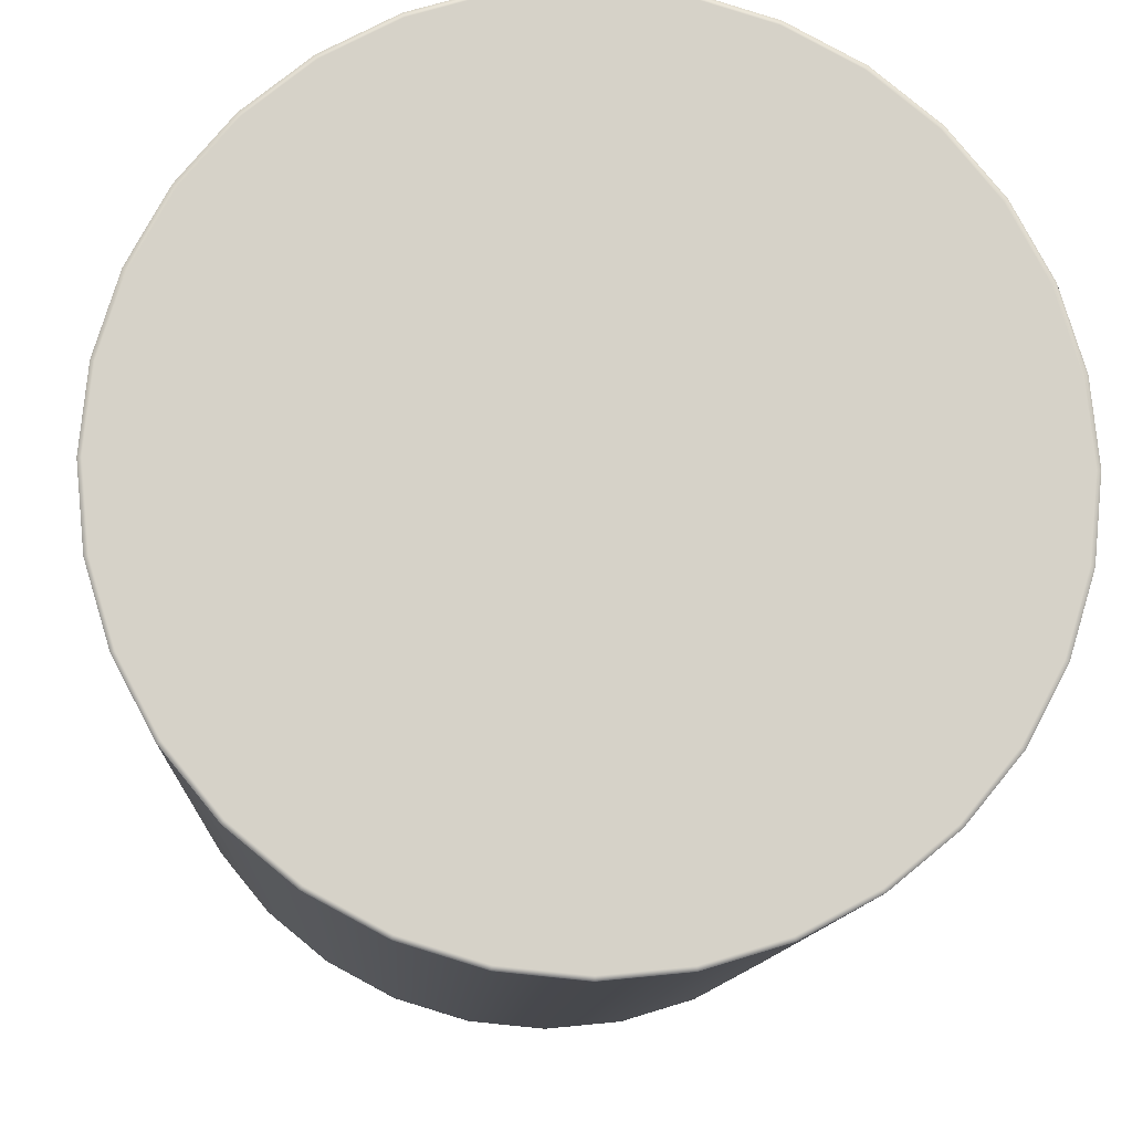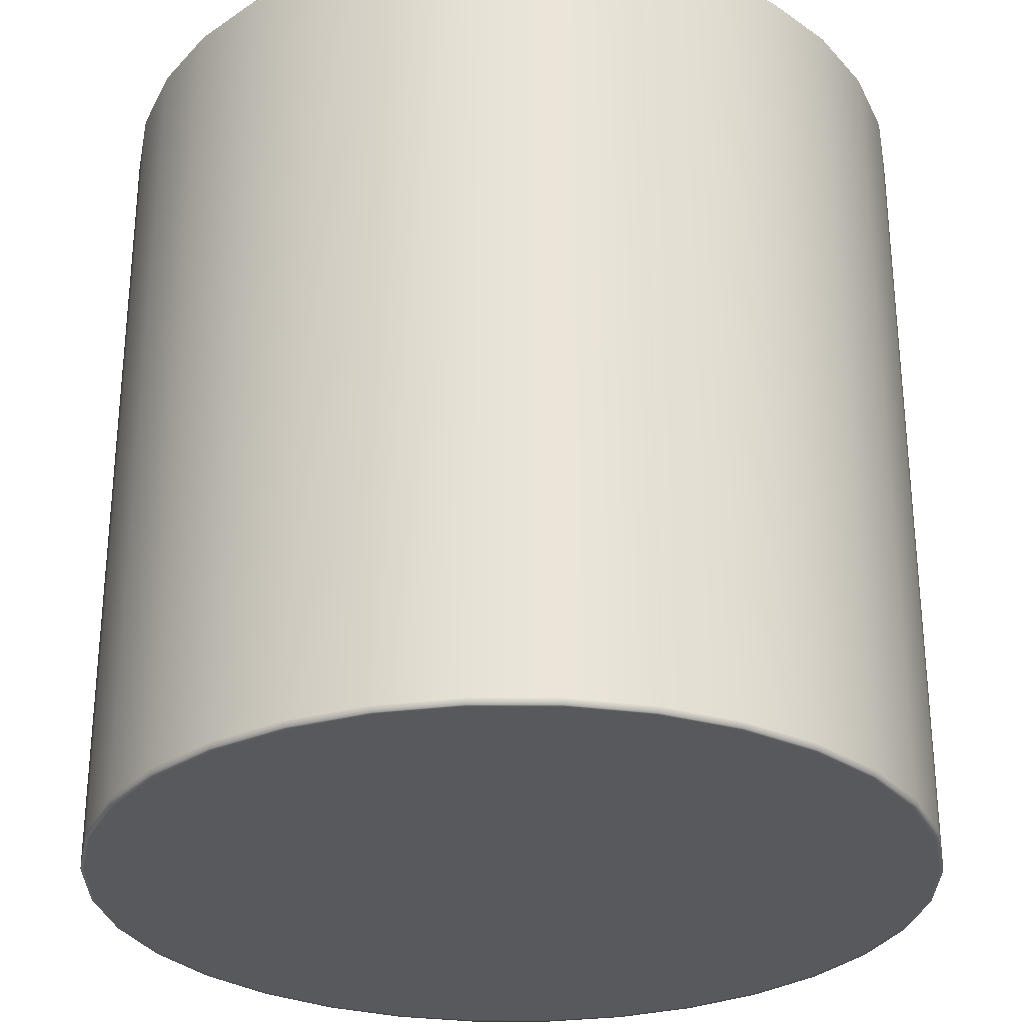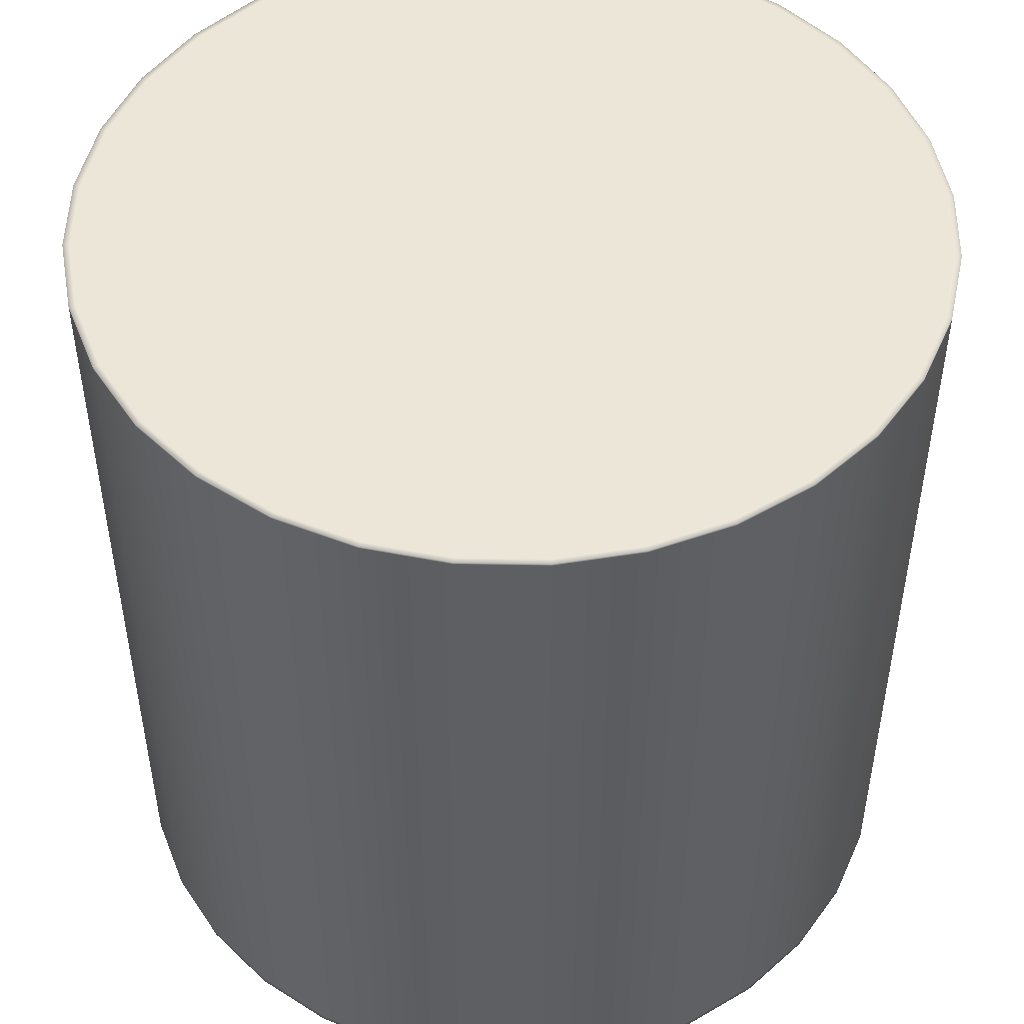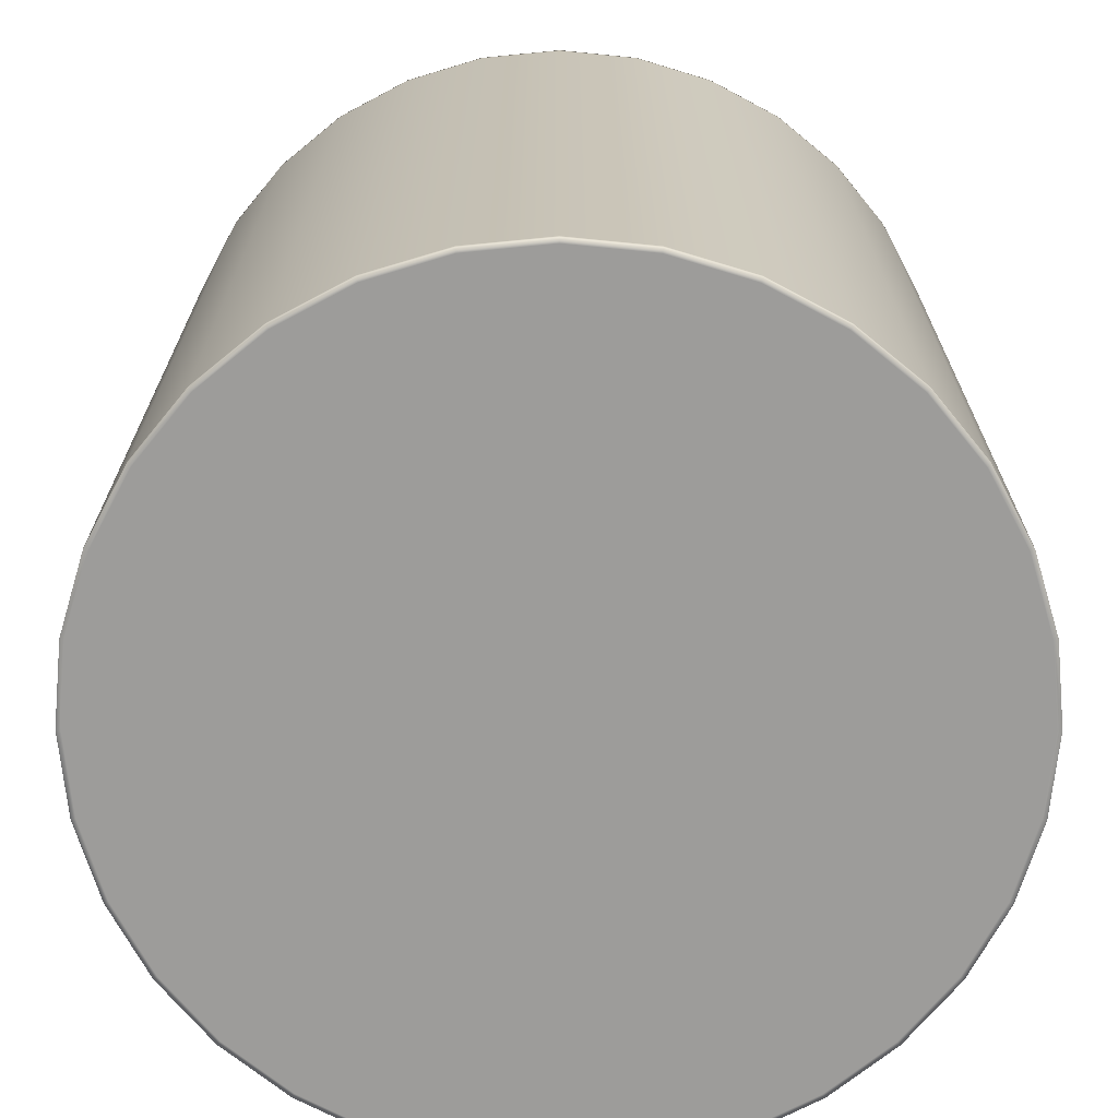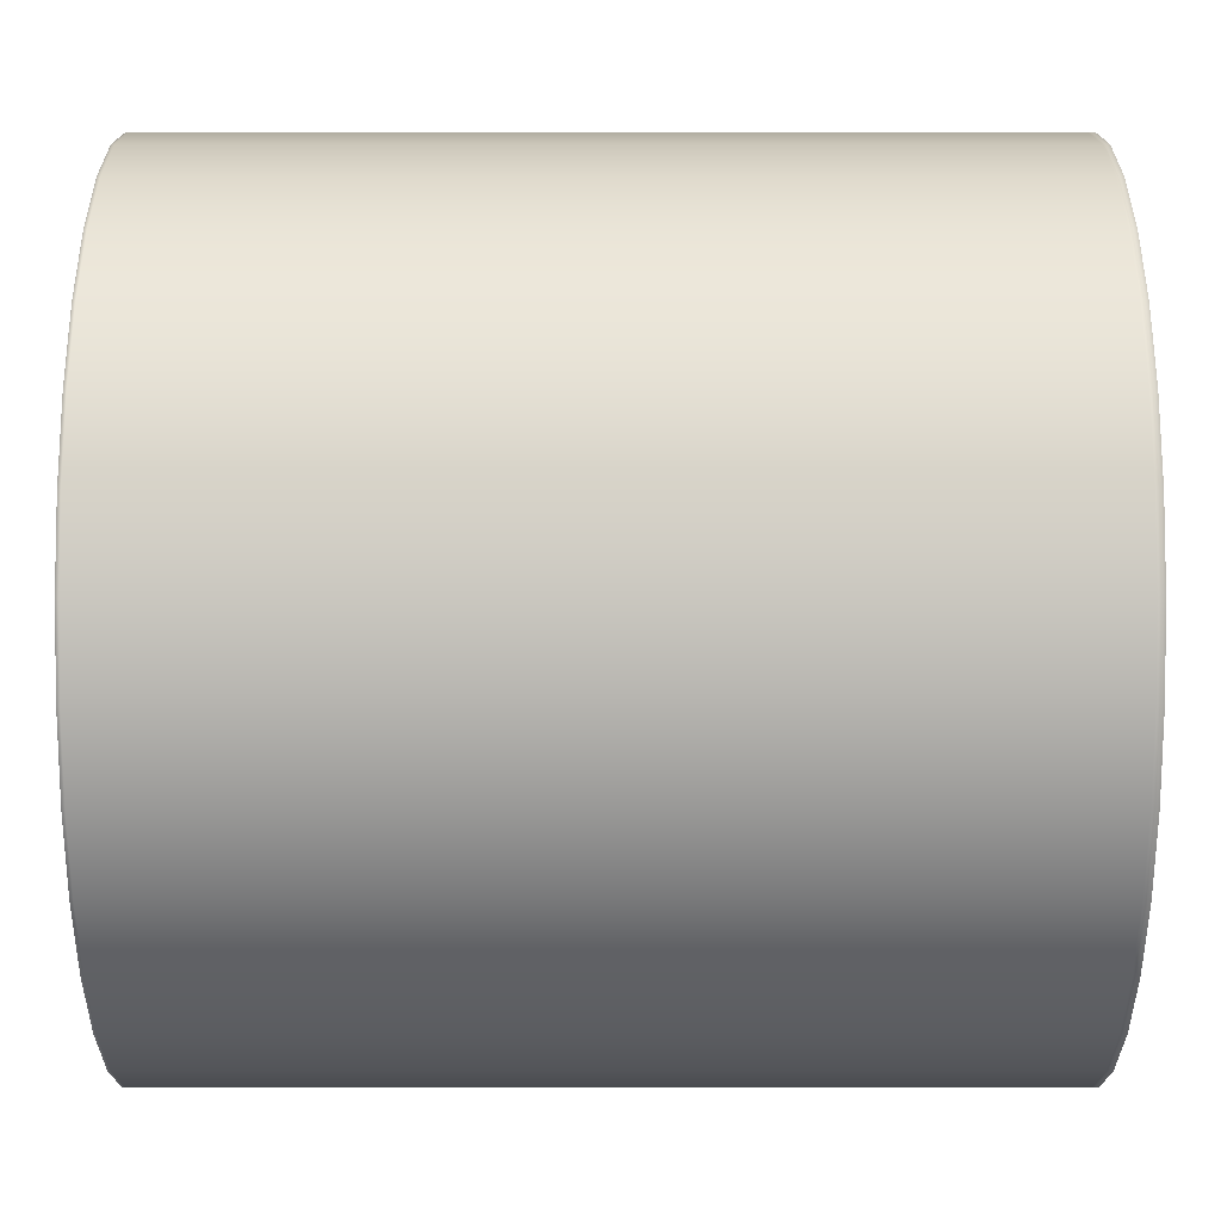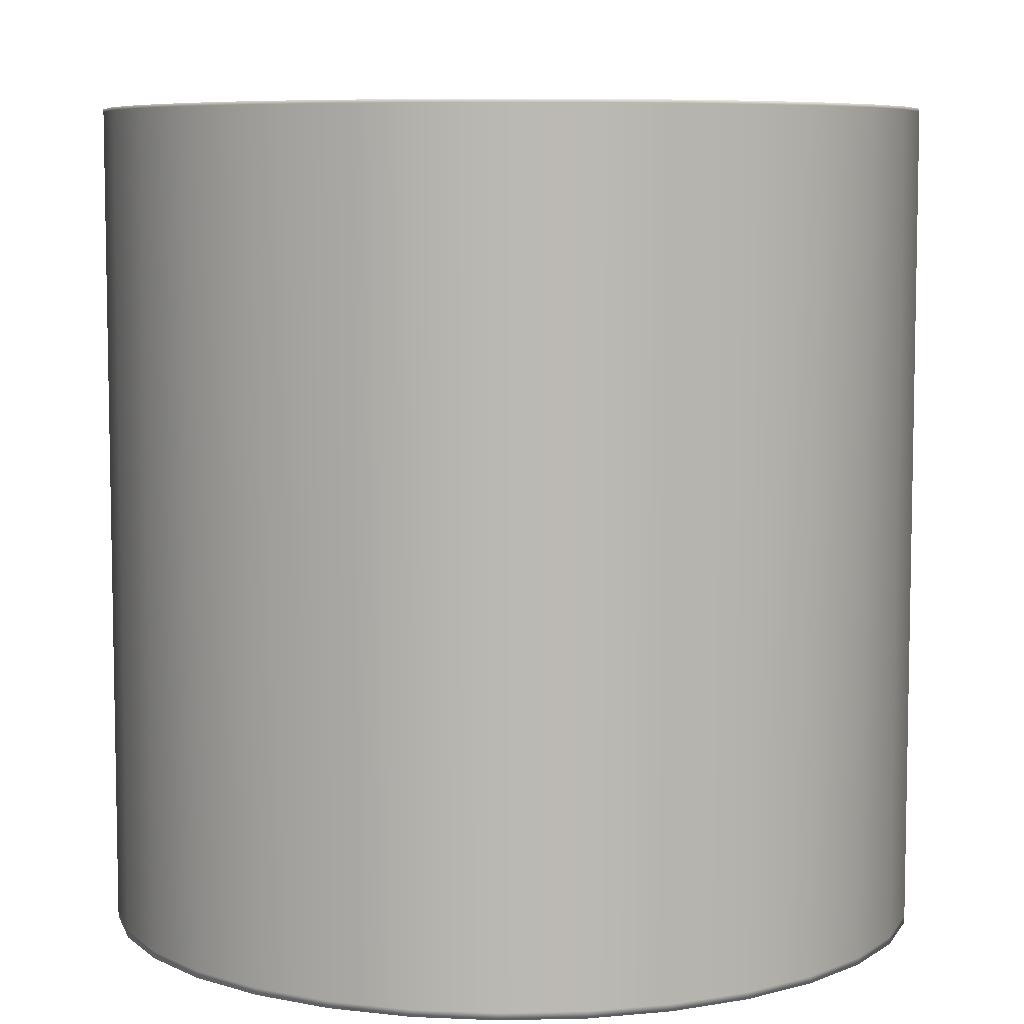
<metadata>
{"format":"obj","ext":"obj","renderer":"f3d","projection":"perspective","resolution":1024,"background":"white","views":[{"elev":-11.5,"azim":-3.1,"up":"+Z"},{"elev":-29.2,"azim":129.1,"up":"+Y"},{"elev":49.3,"azim":-150.8,"up":"+Y"},{"elev":-70.1,"azim":-146.3,"up":"+Y"},{"elev":9.9,"azim":-90.0,"up":"+Z"},{"elev":7.1,"azim":24.2,"up":"+Y"}]}
</metadata>
<code>
o Cylinder
v 0 -1 -1
v 0 1 -1
v 0.1951 -1 -0.9808
v 0.1951 1 -0.9808
v 0.3827 -1 -0.9239
v 0.3827 1 -0.9239
v 0.5556 -1 -0.8315
v 0.5556 1 -0.8315
v 0.7071 -1 -0.7071
v 0.7071 1 -0.7071
v 0.8315 -1 -0.5556
v 0.8315 1 -0.5556
v 0.9239 -1 -0.3827
v 0.9239 1 -0.3827
v 0.9808 -1 -0.1951
v 0.9808 1 -0.1951
v 1 -1 -0
v 1 1 -0
v 0.9808 -1 0.1951
v 0.9808 1 0.1951
v 0.9239 -1 0.3827
v 0.9239 1 0.3827
v 0.8315 -1 0.5556
v 0.8315 1 0.5556
v 0.7071 -1 0.7071
v 0.7071 1 0.7071
v 0.5556 -1 0.8315
v 0.5556 1 0.8315
v 0.3827 -1 0.9239
v 0.3827 1 0.9239
v 0.1951 -1 0.9808
v 0.1951 1 0.9808
v -0 -1 1
v -0 1 1
v -0.1951 -1 0.9808
v -0.1951 1 0.9808
v -0.3827 -1 0.9239
v -0.3827 1 0.9239
v -0.5556 -1 0.8315
v -0.5556 1 0.8315
v -0.7071 -1 0.7071
v -0.7071 1 0.7071
v -0.8315 -1 0.5556
v -0.8315 1 0.5556
v -0.9239 -1 0.3827
v -0.9239 1 0.3827
v -0.9808 -1 0.1951
v -0.9808 1 0.1951
v -1 -1 -1e-06
v -1 1 -1e-06
v -0.9808 -1 -0.1951
v -0.9808 1 -0.1951
v -0.9239 -1 -0.3827
v -0.9239 1 -0.3827
v -0.8315 -1 -0.5556
v -0.8315 1 -0.5556
v -0.7071 -1 -0.7071
v -0.7071 1 -0.7071
v -0.5556 -1 -0.8315
v -0.5556 1 -0.8315
v -0.3827 -1 -0.9239
v -0.3827 1 -0.9239
v -0.1951 -1 -0.9808
v -0.1951 1 -0.9808
v 0 0.9928 -1
v 0.1951 0.9928 -0.9808
v 0.3827 0.9928 -0.9239
v 0.5556 0.9928 -0.8315
v 0.7071 0.9928 -0.7071
v 0.8315 0.9928 -0.5556
v 0.9239 0.9928 -0.3827
v 0.9808 0.9928 -0.1951
v 1 0.9928 -0
v 0.9808 0.9928 0.1951
v 0.9239 0.9928 0.3827
v 0.8315 0.9928 0.5556
v 0.7071 0.9928 0.7071
v 0.5556 0.9928 0.8315
v 0.3827 0.9928 0.9239
v 0.1951 0.9928 0.9808
v -0 0.9928 1
v -0.1951 0.9928 0.9808
v -0.3827 0.9928 0.9239
v -0.5556 0.9928 0.8315
v -0.7071 0.9928 0.7071
v -0.8315 0.9928 0.5556
v -0.9239 0.9928 0.3827
v -0.9808 0.9928 0.1951
v -1 0.9928 -1e-06
v -0.9808 0.9928 -0.1951
v -0.9239 0.9928 -0.3827
v -0.8315 0.9928 -0.5556
v -0.7071 0.9928 -0.7071
v -0.5556 0.9928 -0.8315
v -0.3827 0.9928 -0.9239
v -0.1951 0.9928 -0.9808
v 0.1951 -0.9835 -0.9808
v 0.3827 -0.9835 -0.9239
v 0.5556 -0.9835 -0.8315
v 0.7071 -0.9835 -0.7071
v 0.8315 -0.9835 -0.5556
v 0.9239 -0.9835 -0.3827
v 0.9808 -0.9835 -0.1951
v 1 -0.9835 -0
v 0.9808 -0.9835 0.1951
v 0.9239 -0.9835 0.3827
v 0.8315 -0.9835 0.5556
v 0.7071 -0.9835 0.7071
v 0.5556 -0.9835 0.8315
v 0.3827 -0.9835 0.9239
v 0.1951 -0.9835 0.9808
v -0 -0.9835 1
v -0.1951 -0.9835 0.9808
v -0.3827 -0.9835 0.9239
v -0.5556 -0.9835 0.8315
v -0.7071 -0.9835 0.7071
v -0.8315 -0.9835 0.5556
v -0.9239 -0.9835 0.3827
v -0.9808 -0.9835 0.1951
v -1 -0.9835 -1e-06
v -0.9808 -0.9835 -0.1951
v -0.9239 -0.9835 -0.3827
v -0.8315 -0.9835 -0.5556
v -0.7071 -0.9835 -0.7071
v -0.5556 -0.9835 -0.8315
v -0.3827 -0.9835 -0.9239
v -0.1951 -0.9835 -0.9808
v 0 -0.9835 -1
v 0 1 -0.9843
v 0.192 1 -0.9653
v 0.3767 1 -0.9093
v 0.5468 1 -0.8184
v 0.696 1 -0.696
v 0.8184 1 -0.5468
v 0.9093 1 -0.3767
v 0.9653 1 -0.192
v 0.9843 1 -0
v 0.9653 1 0.192
v 0.9093 1 0.3767
v 0.8184 1 0.5468
v 0.696 1 0.696
v 0.5468 1 0.8184
v 0.3767 1 0.9093
v 0.192 1 0.9653
v -0 1 0.9843
v -0.192 1 0.9653
v -0.3767 1 0.9093
v -0.5468 1 0.8184
v -0.696 1 0.696
v -0.8184 1 0.5468
v -0.9093 1 0.3767
v -0.9653 1 0.192
v -0.9843 1 -1e-06
v -0.9653 1 -0.192
v -0.9093 1 -0.3767
v -0.8184 1 -0.5468
v -0.696 1 -0.696
v -0.5468 1 -0.8184
v -0.3767 1 -0.9093
v -0.192 1 -0.9653
v 0 -1 -0.9891
v 0.193 -1 -0.9701
v 0.3785 -1 -0.9138
v 0.5495 -1 -0.8224
v 0.6994 -1 -0.6994
v 0.8224 -1 -0.5495
v 0.9138 -1 -0.3785
v 0.9701 -1 -0.193
v 0.9891 -1 -0
v 0.9701 -1 0.193
v 0.9138 -1 0.3785
v 0.8224 -1 0.5495
v 0.6994 -1 0.6994
v 0.5495 -1 0.8224
v 0.3785 -1 0.9138
v 0.193 -1 0.9701
v -0 -1 0.9891
v -0.193 -1 0.9701
v -0.3785 -1 0.9138
v -0.5495 -1 0.8224
v -0.6994 -1 0.6994
v -0.8224 -1 0.5495
v -0.9138 -1 0.3785
v -0.9701 -1 0.193
v -0.9891 -1 -1e-06
v -0.9701 -1 -0.193
v -0.9138 -1 -0.3785
v -0.8224 -1 -0.5495
v -0.6994 -1 -0.6994
v -0.5495 -1 -0.8224
v -0.3785 -1 -0.9138
v -0.193 -1 -0.9701
f 2 66 65
f 4 67 66
f 6 68 67
f 8 69 68
f 10 70 69
f 12 71 70
f 14 72 71
f 16 73 72
f 18 74 73
f 20 75 74
f 22 76 75
f 24 77 76
f 26 78 77
f 28 79 78
f 30 80 79
f 32 81 80
f 34 82 81
f 36 83 82
f 38 84 83
f 40 85 84
f 42 86 85
f 44 87 86
f 46 88 87
f 48 89 88
f 50 90 89
f 52 91 90
f 54 92 91
f 56 93 92
f 58 94 93
f 60 95 94
f 42 150 44
f 62 96 95
f 64 65 96
f 15 169 168
f 96 128 127
f 95 127 126
f 94 126 125
f 93 125 124
f 92 124 123
f 91 123 122
f 90 122 121
f 89 121 120
f 88 120 119
f 87 119 118
f 86 118 117
f 85 117 116
f 84 116 115
f 83 115 114
f 82 114 113
f 81 113 112
f 80 112 111
f 79 111 110
f 78 110 109
f 77 109 108
f 76 108 107
f 75 107 106
f 74 106 105
f 73 105 104
f 72 104 103
f 71 103 102
f 70 102 101
f 69 101 100
f 68 100 99
f 67 99 98
f 66 98 97
f 65 97 128
f 128 3 1
f 97 5 3
f 98 7 5
f 99 9 7
f 100 11 9
f 101 13 11
f 102 15 13
f 103 17 15
f 104 19 17
f 105 21 19
f 106 23 21
f 107 25 23
f 108 27 25
f 109 29 27
f 110 31 29
f 111 33 31
f 112 35 33
f 113 37 35
f 114 39 37
f 115 41 39
f 116 43 41
f 117 45 43
f 118 47 45
f 119 49 47
f 120 51 49
f 121 53 51
f 122 55 53
f 123 57 55
f 124 59 57
f 125 61 59
f 126 63 61
f 127 1 63
f 143 139 131
f 62 158 159
f 16 137 18
f 34 146 36
f 52 155 54
f 10 132 133
f 26 142 28
f 44 151 46
f 62 160 64
f 18 138 20
f 38 146 147
f 56 155 156
f 10 134 12
f 28 143 30
f 48 151 152
f 2 130 4
f 2 160 129
f 20 139 22
f 38 148 40
f 58 156 157
f 14 134 135
f 30 144 32
f 48 153 50
f 4 131 6
f 22 140 24
f 40 149 42
f 60 157 158
f 14 136 16
f 32 145 34
f 52 153 154
f 6 132 8
f 26 140 141
f 180 184 192
f 33 178 177
f 51 187 186
f 9 164 7
f 25 174 173
f 43 183 182
f 63 191 61
f 17 170 169
f 35 179 178
f 53 188 187
f 9 166 165
f 29 174 27
f 47 183 45
f 1 162 161
f 1 192 63
f 21 170 19
f 37 180 179
f 57 188 55
f 13 166 11
f 31 175 29
f 47 185 184
f 5 162 3
f 23 171 21
f 39 181 180
f 59 189 57
f 13 168 167
f 33 176 31
f 51 185 49
f 5 164 163
f 25 172 23
f 43 181 41
f 61 190 59
f 2 4 66
f 4 6 67
f 6 8 68
f 8 10 69
f 10 12 70
f 12 14 71
f 14 16 72
f 16 18 73
f 18 20 74
f 20 22 75
f 22 24 76
f 24 26 77
f 26 28 78
f 28 30 79
f 30 32 80
f 32 34 81
f 34 36 82
f 36 38 83
f 38 40 84
f 40 42 85
f 42 44 86
f 44 46 87
f 46 48 88
f 48 50 89
f 50 52 90
f 52 54 91
f 54 56 92
f 56 58 93
f 58 60 94
f 60 62 95
f 42 149 150
f 62 64 96
f 64 2 65
f 15 17 169
f 96 65 128
f 95 96 127
f 94 95 126
f 93 94 125
f 92 93 124
f 91 92 123
f 90 91 122
f 89 90 121
f 88 89 120
f 87 88 119
f 86 87 118
f 85 86 117
f 84 85 116
f 83 84 115
f 82 83 114
f 81 82 113
f 80 81 112
f 79 80 111
f 78 79 110
f 77 78 109
f 76 77 108
f 75 76 107
f 74 75 106
f 73 74 105
f 72 73 104
f 71 72 103
f 70 71 102
f 69 70 101
f 68 69 100
f 67 68 99
f 66 67 98
f 65 66 97
f 128 97 3
f 97 98 5
f 98 99 7
f 99 100 9
f 100 101 11
f 101 102 13
f 102 103 15
f 103 104 17
f 104 105 19
f 105 106 21
f 106 107 23
f 107 108 25
f 108 109 27
f 109 110 29
f 110 111 31
f 111 112 33
f 112 113 35
f 113 114 37
f 114 115 39
f 115 116 41
f 116 117 43
f 117 118 45
f 118 119 47
f 119 120 49
f 120 121 51
f 121 122 53
f 122 123 55
f 123 124 57
f 124 125 59
f 125 126 61
f 126 127 63
f 127 128 1
f 131 130 159
f 129 160 159
f 159 158 157
f 157 156 155
f 155 154 151
f 153 152 151
f 151 150 149
f 149 148 151
f 147 146 145
f 145 144 143
f 143 142 141
f 141 140 143
f 139 138 137
f 137 136 135
f 135 134 133
f 133 132 131
f 130 129 159
f 159 157 155
f 154 153 151
f 151 148 147
f 147 145 143
f 143 140 139
f 139 137 135
f 135 133 139
f 131 159 147
f 155 151 147
f 147 143 131
f 139 133 131
f 159 155 147
f 62 60 158
f 16 136 137
f 34 145 146
f 52 154 155
f 10 8 132
f 26 141 142
f 44 150 151
f 62 159 160
f 18 137 138
f 38 36 146
f 56 54 155
f 10 133 134
f 28 142 143
f 48 46 151
f 2 129 130
f 2 64 160
f 20 138 139
f 38 147 148
f 58 56 156
f 14 12 134
f 30 143 144
f 48 152 153
f 4 130 131
f 22 139 140
f 40 148 149
f 60 58 157
f 14 135 136
f 32 144 145
f 52 50 153
f 6 131 132
f 26 24 140
f 192 161 162
f 162 163 164
f 164 165 166
f 166 167 164
f 168 169 170
f 170 171 168
f 172 173 176
f 174 175 176
f 176 177 180
f 178 179 180
f 180 181 182
f 182 183 184
f 184 185 186
f 186 187 188
f 188 189 192
f 190 191 192
f 192 162 164
f 164 167 168
f 168 171 172
f 173 174 176
f 177 178 180
f 180 182 184
f 184 186 192
f 189 190 192
f 192 164 176
f 168 172 176
f 176 180 192
f 186 188 192
f 164 168 176
f 33 35 178
f 51 53 187
f 9 165 164
f 25 27 174
f 43 45 183
f 63 192 191
f 17 19 170
f 35 37 179
f 53 55 188
f 9 11 166
f 29 175 174
f 47 184 183
f 1 3 162
f 1 161 192
f 21 171 170
f 37 39 180
f 57 189 188
f 13 167 166
f 31 176 175
f 47 49 185
f 5 163 162
f 23 172 171
f 39 41 181
f 59 190 189
f 13 15 168
f 33 177 176
f 51 186 185
f 5 7 164
f 25 173 172
f 43 182 181
f 61 191 190

</code>
